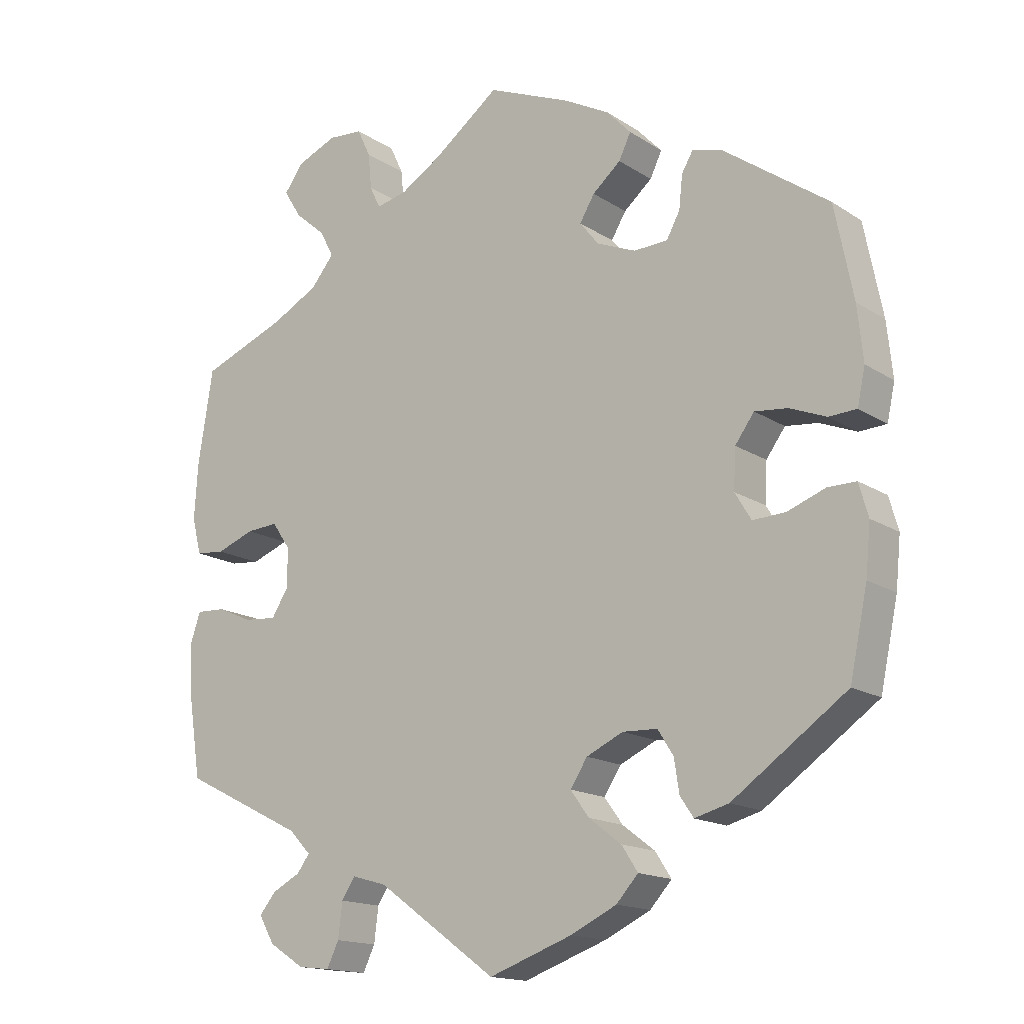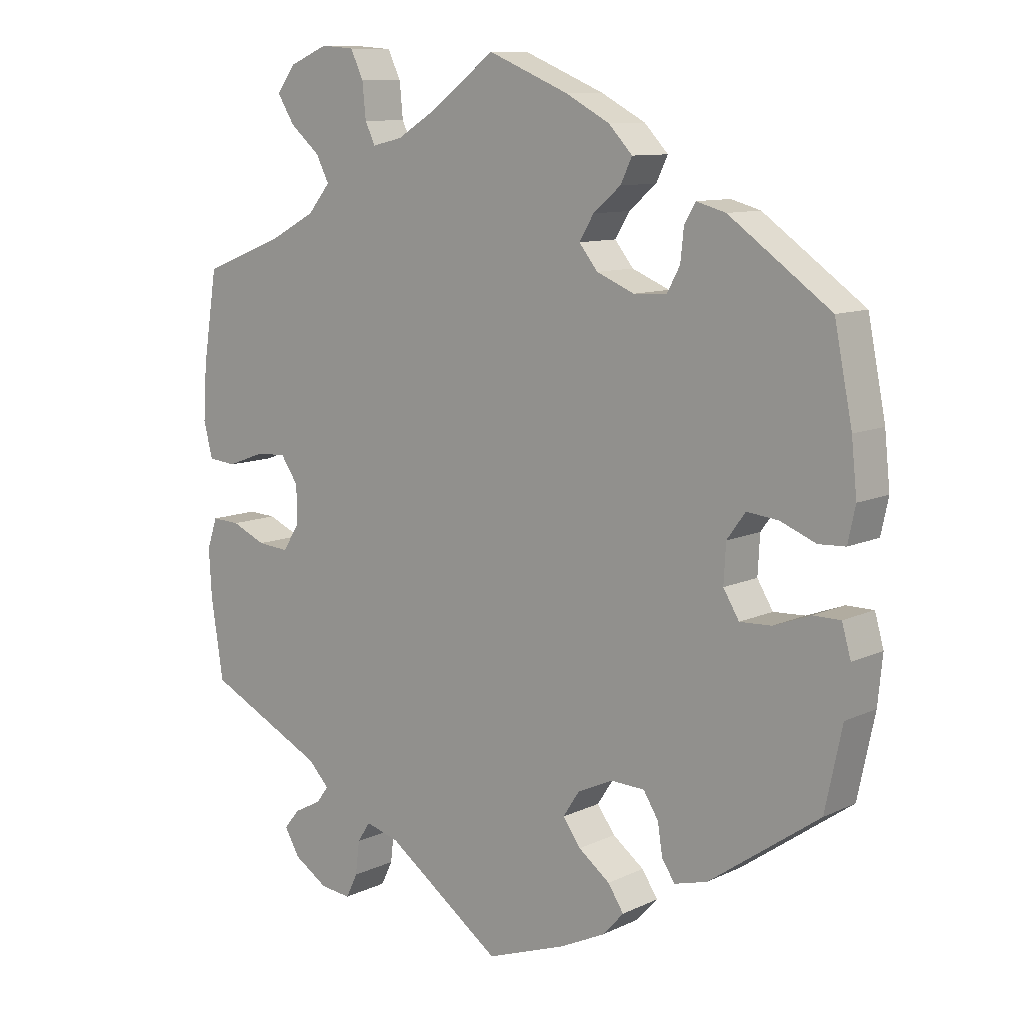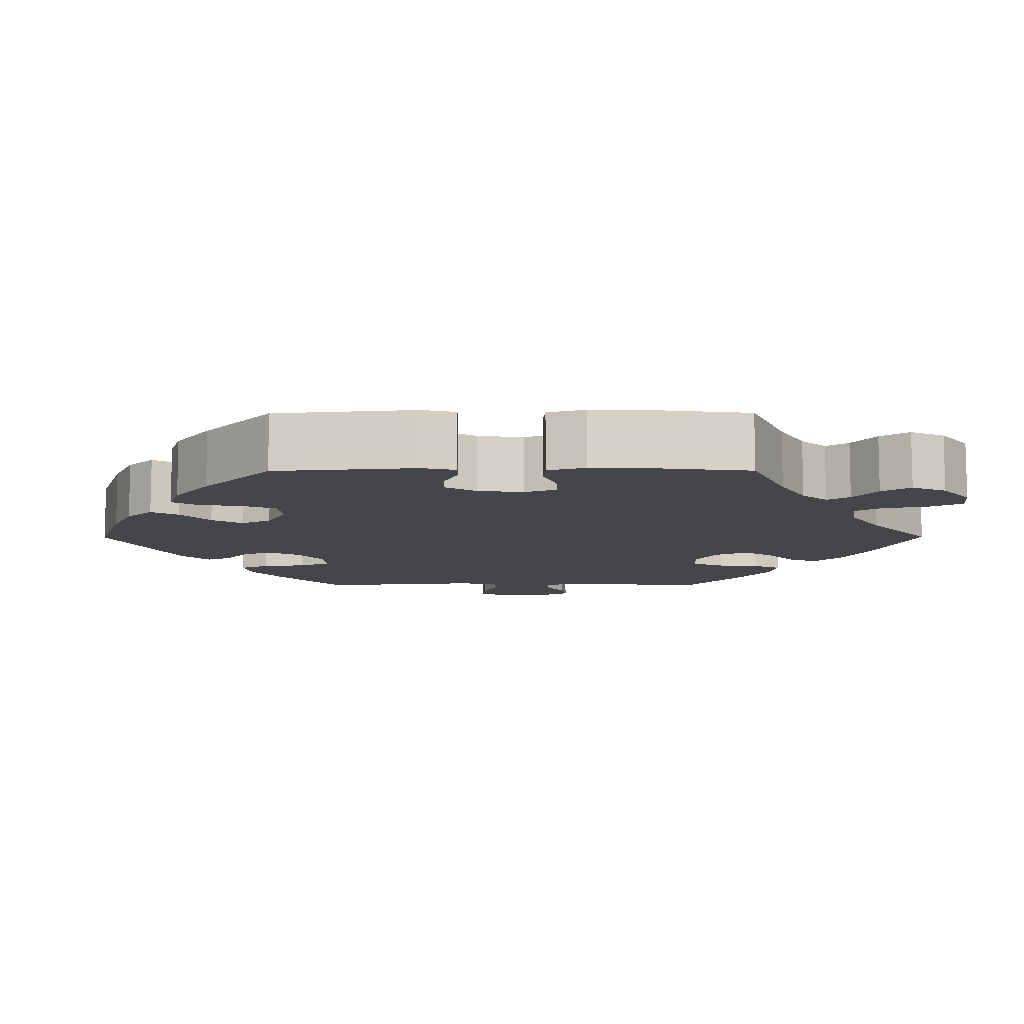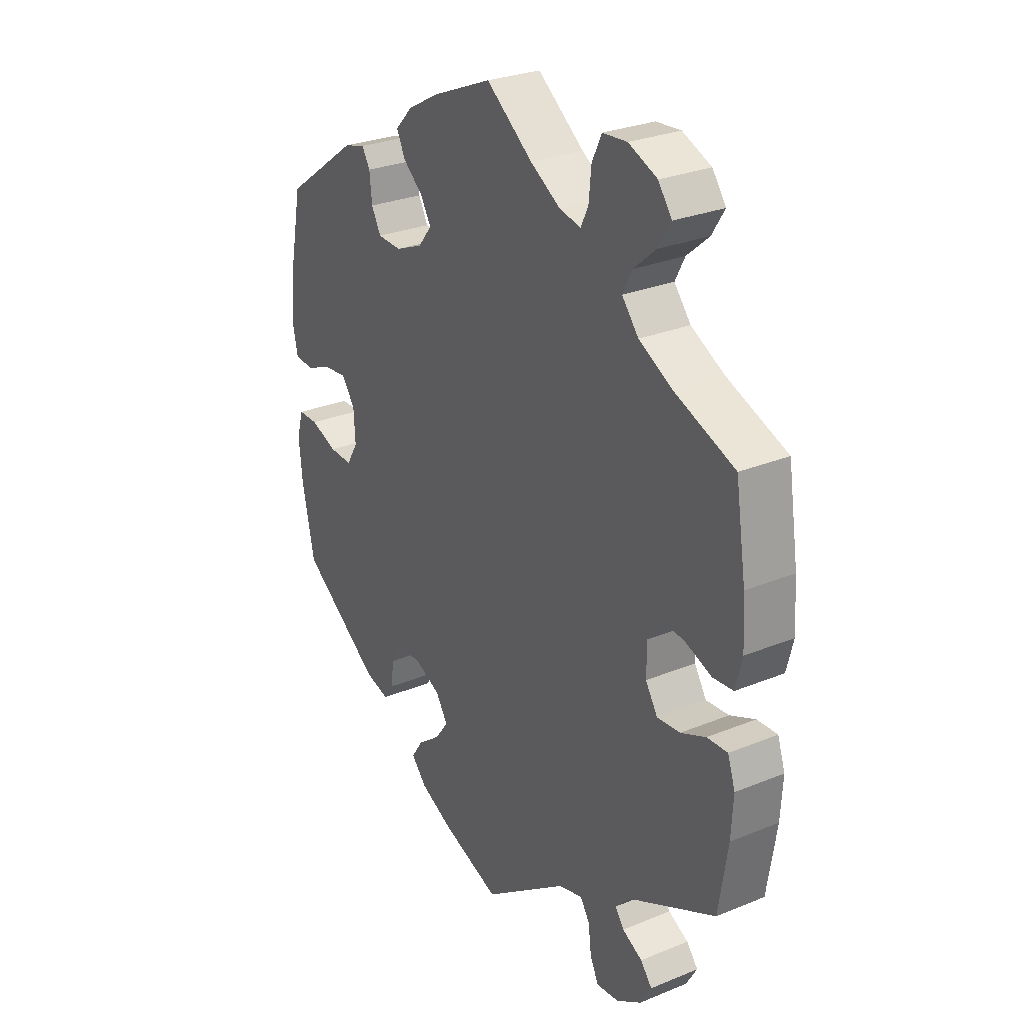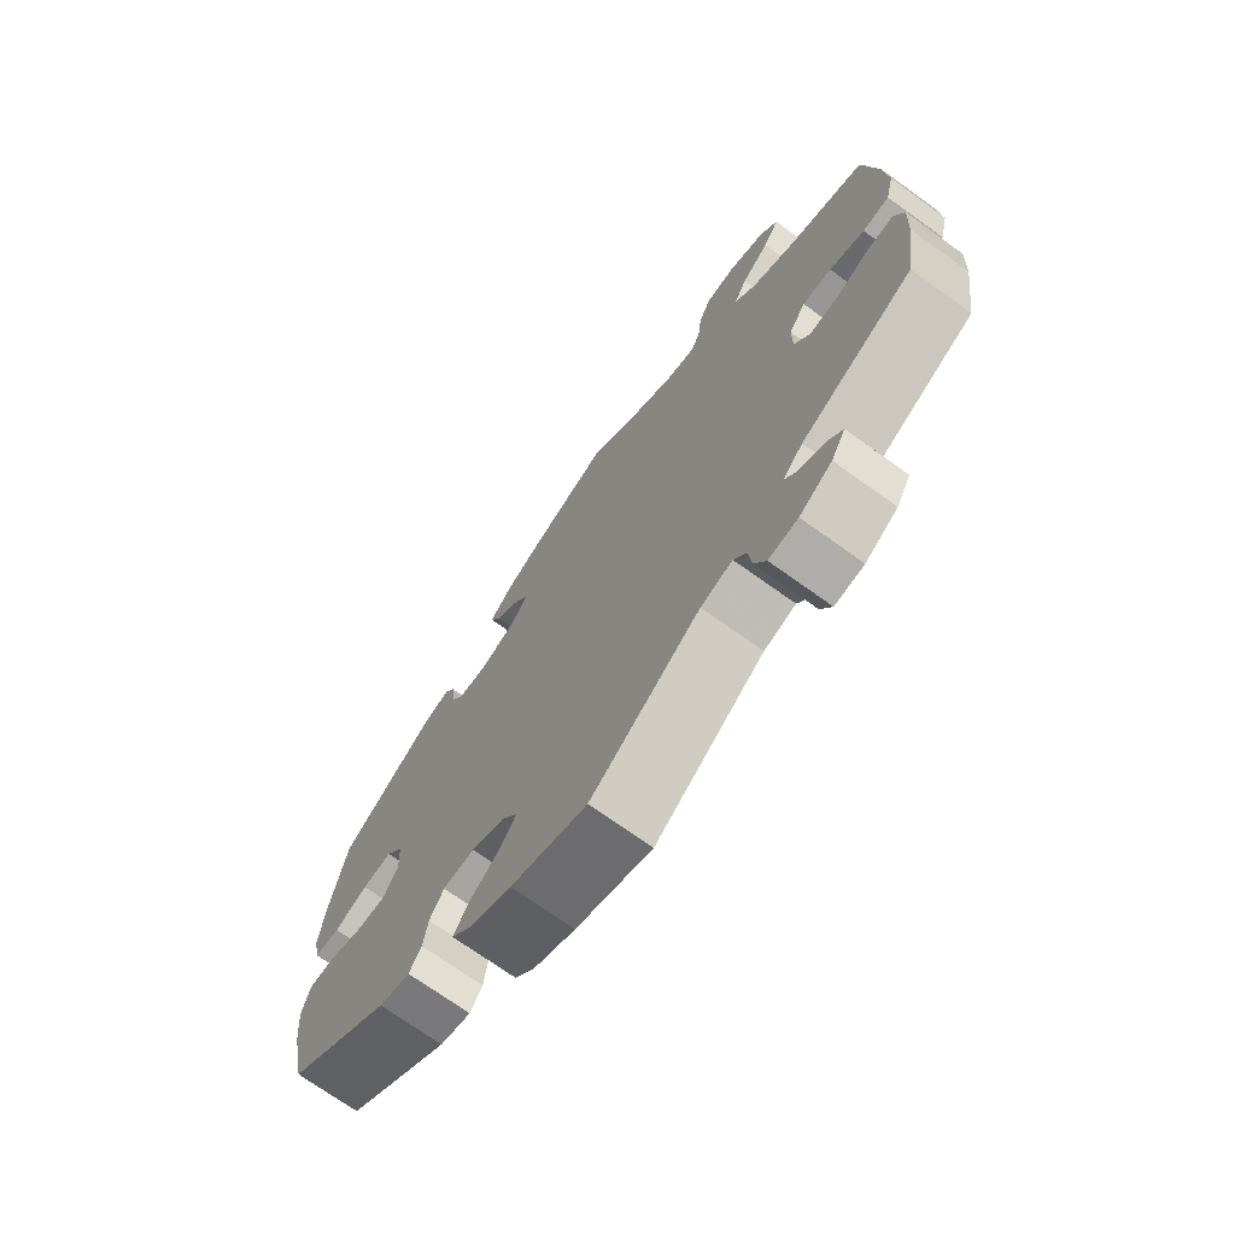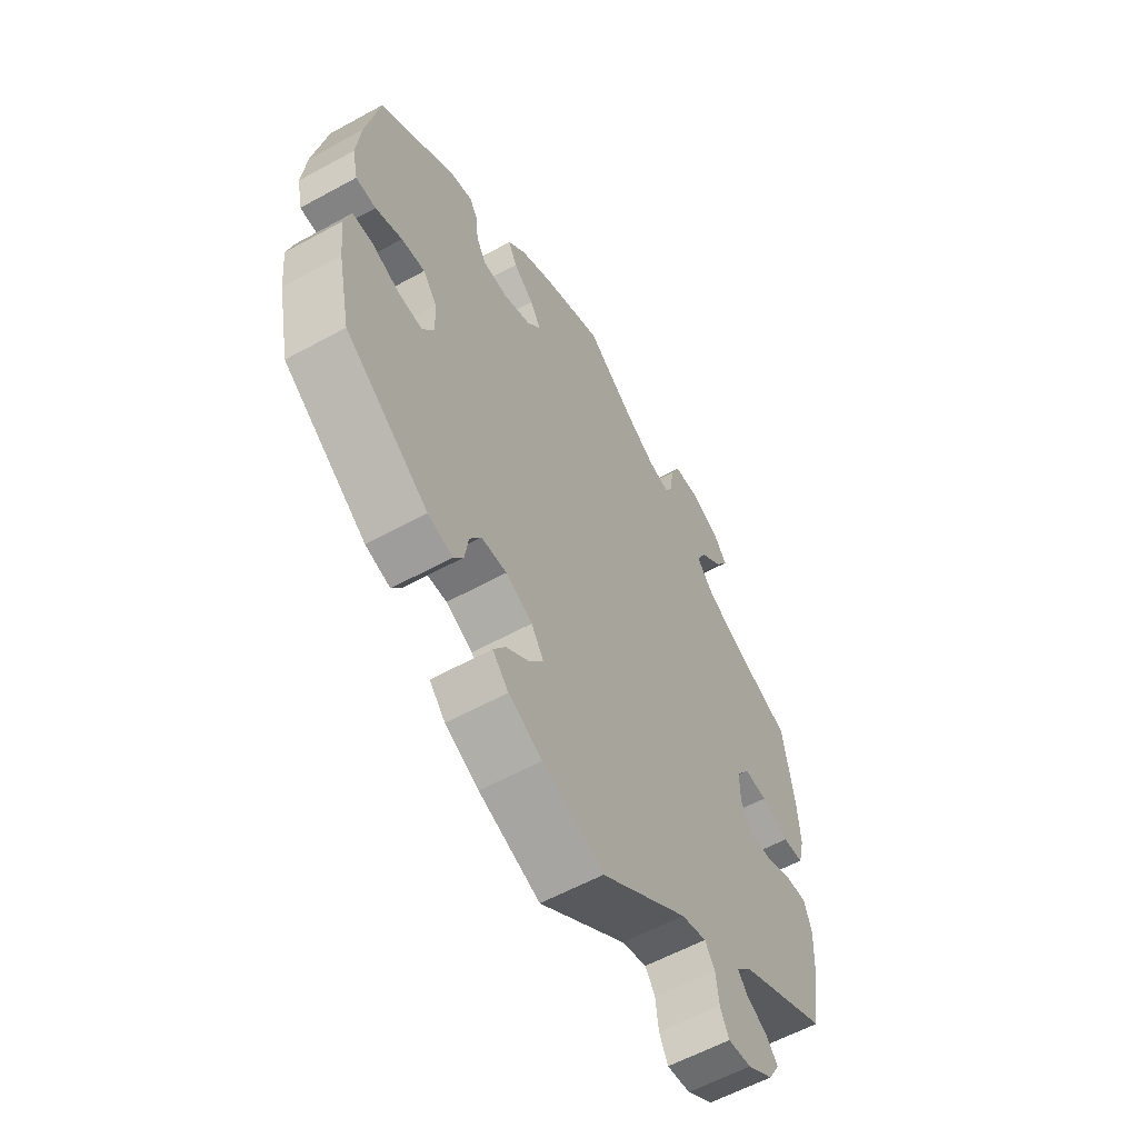
<metadata>
{"format":"obj","ext":"obj","renderer":"f3d","projection":"perspective","resolution":1024,"background":"white","views":[{"elev":-15.8,"azim":-142.8,"up":"+Z"},{"elev":10.1,"azim":-139.9,"up":"+Z"},{"elev":-9.7,"azim":-29.8,"up":"+Y"},{"elev":28.0,"azim":58.1,"up":"+Z"},{"elev":-71.7,"azim":54.3,"up":"+Z"},{"elev":-58.8,"azim":-60.5,"up":"+Z"}]}
</metadata>
<code>
v 0.328 0.07 -0.375
v 0.297 0.07 -0.407
v 0.315 0.07 -0.431
v 0.355 0.07 -0.452
v 0.378 0.07 -0.48
v 0.356 0.07 -0.518
v 0.306 0.07 -0.55
v 0.261 0.07 -0.555
v 0.244 0.07 -0.52
v 0.238 0.07 -0.471
v 0.219 0.07 -0.442
v 0.17 0.07 -0.456
v 0.001 0.07 -0.578
v -0.117 0.07 -0.536
v -0.182 0.07 -0.505
v -0.213 0.07 -0.471
v -0.19 0.07 -0.436
v -0.144 0.07 -0.401
v -0.118 0.07 -0.365
v -0.142 0.07 -0.328
v -0.194 0.07 -0.304
v -0.243 0.07 -0.306
v -0.265 0.07 -0.341
v -0.272 0.07 -0.387
v -0.291 0.07 -0.415
v -0.339 0.07 -0.402
v -0.5 0.07 -0.289
v -0.525 0.07 -0.171
v -0.532 0.07 -0.101
v -0.519 0.07 -0.055
v -0.479 0.07 -0.055
v -0.425 0.07 -0.075
v -0.379 0.07 -0.077
v -0.356 0.07 -0.039
v -0.359 0.07 0.017
v -0.386 0.07 0.054
v -0.432 0.07 0.049
v -0.484 0.07 0.028
v -0.523 0.07 0.03
v -0.534 0.07 0.081
v -0.526 0.07 0.158
v -0.5 0.07 0.289
v -0.352 0.07 0.395
v -0.309 0.07 0.407
v -0.293 0.07 0.38
v -0.288 0.07 0.333
v -0.269 0.07 0.298
v -0.221 0.07 0.296
v -0.166 0.07 0.319
v -0.139 0.07 0.353
v -0.16 0.07 0.388
v -0.2 0.07 0.422
v -0.217 0.07 0.457
v -0.182 0.07 0.494
v -0.117 0.07 0.529
v 0 0.07 0.578
v 0.093 0.07 0.508
v 0.152 0.07 0.472
v 0.196 0.07 0.462
v 0.211 0.07 0.493
v 0.216 0.07 0.544
v 0.235 0.07 0.584
v 0.284 0.07 0.588
v 0.341 0.07 0.564
v 0.368 0.07 0.527
v 0.343 0.07 0.487
v 0.299 0.07 0.449
v 0.28 0.07 0.412
v 0.313 0.07 0.372
v 0.379 0.07 0.337
v 0.5 0.07 0.29
v 0.521 0.07 0.157
v 0.526 0.07 0.078
v 0.513 0.07 0.026
v 0.472 0.07 0.022
v 0.418 0.07 0.042
v 0.373 0.07 0.045
v 0.347 0.07 0.007
v 0.347 0.07 -0.048
v 0.371 0.07 -0.086
v 0.417 0.07 -0.082
v 0.467 0.07 -0.06
v 0.508 0.07 -0.058
v 0.523 0.07 -0.102
v 0.519 0.07 -0.172
v 0.501 0.07 -0.289
v 0.328 0 -0.375
v 0.297 0 -0.407
v 0.315 0 -0.431
v 0.355 0 -0.452
v 0.378 0 -0.48
v 0.356 0 -0.518
v 0.306 0 -0.55
v 0.261 0 -0.555
v 0.244 0 -0.52
v 0.238 0 -0.471
v 0.219 0 -0.442
v 0.17 0 -0.456
v 0.001 0 -0.578
v -0.117 0 -0.536
v -0.182 0 -0.505
v -0.213 0 -0.471
v -0.19 0 -0.436
v -0.144 0 -0.401
v -0.118 0 -0.365
v -0.142 0 -0.328
v -0.194 0 -0.304
v -0.243 0 -0.306
v -0.265 0 -0.341
v -0.272 0 -0.387
v -0.291 0 -0.415
v -0.339 0 -0.402
v -0.5 0 -0.289
v -0.525 0 -0.171
v -0.532 0 -0.101
v -0.519 0 -0.055
v -0.479 0 -0.055
v -0.425 0 -0.075
v -0.379 0 -0.077
v -0.356 0 -0.039
v -0.359 0 0.017
v -0.386 0 0.054
v -0.432 0 0.049
v -0.484 0 0.028
v -0.523 0 0.03
v -0.534 0 0.081
v -0.526 0 0.158
v -0.5 0 0.289
v -0.352 0 0.395
v -0.309 0 0.407
v -0.293 0 0.38
v -0.288 0 0.333
v -0.269 0 0.298
v -0.221 0 0.296
v -0.166 0 0.319
v -0.139 0 0.353
v -0.16 0 0.388
v -0.2 0 0.422
v -0.217 0 0.457
v -0.182 0 0.494
v -0.117 0 0.529
v 0 0 0.578
v 0.093 0 0.508
v 0.152 0 0.472
v 0.196 0 0.462
v 0.211 0 0.493
v 0.216 0 0.544
v 0.235 0 0.584
v 0.284 0 0.588
v 0.341 0 0.564
v 0.368 0 0.527
v 0.343 0 0.487
v 0.299 0 0.449
v 0.28 0 0.412
v 0.313 0 0.372
v 0.379 0 0.337
v 0.5 0 0.29
v 0.521 0 0.157
v 0.526 0 0.078
v 0.513 0 0.026
v 0.472 0 0.022
v 0.418 0 0.042
v 0.373 0 0.045
v 0.347 0 0.007
v 0.347 0 -0.048
v 0.371 0 -0.086
v 0.417 0 -0.082
v 0.467 0 -0.06
v 0.508 0 -0.058
v 0.523 0 -0.102
v 0.519 0 -0.172
v 0.501 0 -0.289
f 85 86 1
f 84 85 1 2
f 81 82 83 84
f 80 81 84 2
f 79 80 2
f 78 79 2
f 73 74 75 76
f 73 76 77
f 70 71 72 73
f 69 70 73 77
f 68 69 77 78
f 64 65 66 67
f 64 67 68
f 63 64 68
f 60 61 62 63
f 59 60 63 68
f 58 59 68 78
f 54 55 56 57
f 51 52 53 54
f 50 51 54 57
f 49 50 57 58
f 43 44 45 46
f 43 46 47
f 42 43 47
f 41 42 47 48
f 37 38 39 40
f 36 37 40 41
f 29 30 31 32
f 29 32 33
f 28 29 33
f 27 28 33
f 26 27 33 34
f 23 24 25 26
f 22 23 26 34
f 15 16 17 18
f 15 18 19
f 12 13 14 15
f 11 12 15 19
f 7 8 9 10
f 7 10 11
f 6 7 11
f 3 4 5 6
f 2 3 6 11
f 49 58 78 2
f 36 41 48 49
f 35 36 49 2
f 21 22 34 35
f 20 21 35 2
f 2 11 19 20
f 87 172 171
f 88 87 171 170
f 170 169 168 167
f 88 170 167 166
f 88 166 165
f 88 165 164
f 162 161 160 159
f 163 162 159
f 159 158 157 156
f 163 159 156 155
f 164 163 155 154
f 153 152 151 150
f 154 153 150
f 154 150 149
f 149 148 147 146
f 154 149 146 145
f 164 154 145 144
f 143 142 141 140
f 140 139 138 137
f 143 140 137 136
f 144 143 136 135
f 132 131 130 129
f 133 132 129
f 133 129 128
f 134 133 128 127
f 126 125 124 123
f 127 126 123 122
f 118 117 116 115
f 119 118 115
f 119 115 114
f 119 114 113
f 120 119 113 112
f 112 111 110 109
f 120 112 109 108
f 104 103 102 101
f 105 104 101
f 101 100 99 98
f 105 101 98 97
f 96 95 94 93
f 97 96 93
f 97 93 92
f 92 91 90 89
f 97 92 89 88
f 88 164 144 135
f 135 134 127 122
f 88 135 122 121
f 121 120 108 107
f 88 121 107 106
f 106 105 97 88
f 1 87 88 2
f 2 88 89 3
f 3 89 90 4
f 4 90 91 5
f 5 91 92 6
f 6 92 93 7
f 7 93 94 8
f 8 94 95 9
f 9 95 96 10
f 10 96 97 11
f 11 97 98 12
f 12 98 99 13
f 13 99 100 14
f 14 100 101 15
f 15 101 102 16
f 16 102 103 17
f 17 103 104 18
f 18 104 105 19
f 19 105 106 20
f 20 106 107 21
f 21 107 108 22
f 22 108 109 23
f 23 109 110 24
f 24 110 111 25
f 25 111 112 26
f 26 112 113 27
f 27 113 114 28
f 28 114 115 29
f 29 115 116 30
f 30 116 117 31
f 31 117 118 32
f 32 118 119 33
f 33 119 120 34
f 34 120 121 35
f 35 121 122 36
f 36 122 123 37
f 37 123 124 38
f 38 124 125 39
f 39 125 126 40
f 40 126 127 41
f 41 127 128 42
f 42 128 129 43
f 43 129 130 44
f 44 130 131 45
f 45 131 132 46
f 46 132 133 47
f 47 133 134 48
f 48 134 135 49
f 49 135 136 50
f 50 136 137 51
f 51 137 138 52
f 52 138 139 53
f 53 139 140 54
f 54 140 141 55
f 55 141 142 56
f 56 142 143 57
f 57 143 144 58
f 58 144 145 59
f 59 145 146 60
f 60 146 147 61
f 61 147 148 62
f 62 148 149 63
f 63 149 150 64
f 64 150 151 65
f 65 151 152 66
f 66 152 153 67
f 67 153 154 68
f 68 154 155 69
f 69 155 156 70
f 70 156 157 71
f 71 157 158 72
f 72 158 159 73
f 73 159 160 74
f 74 160 161 75
f 75 161 162 76
f 76 162 163 77
f 77 163 164 78
f 78 164 165 79
f 79 165 166 80
f 80 166 167 81
f 81 167 168 82
f 82 168 169 83
f 83 169 170 84
f 84 170 171 85
f 85 171 172 86
f 86 172 87 1

</code>
